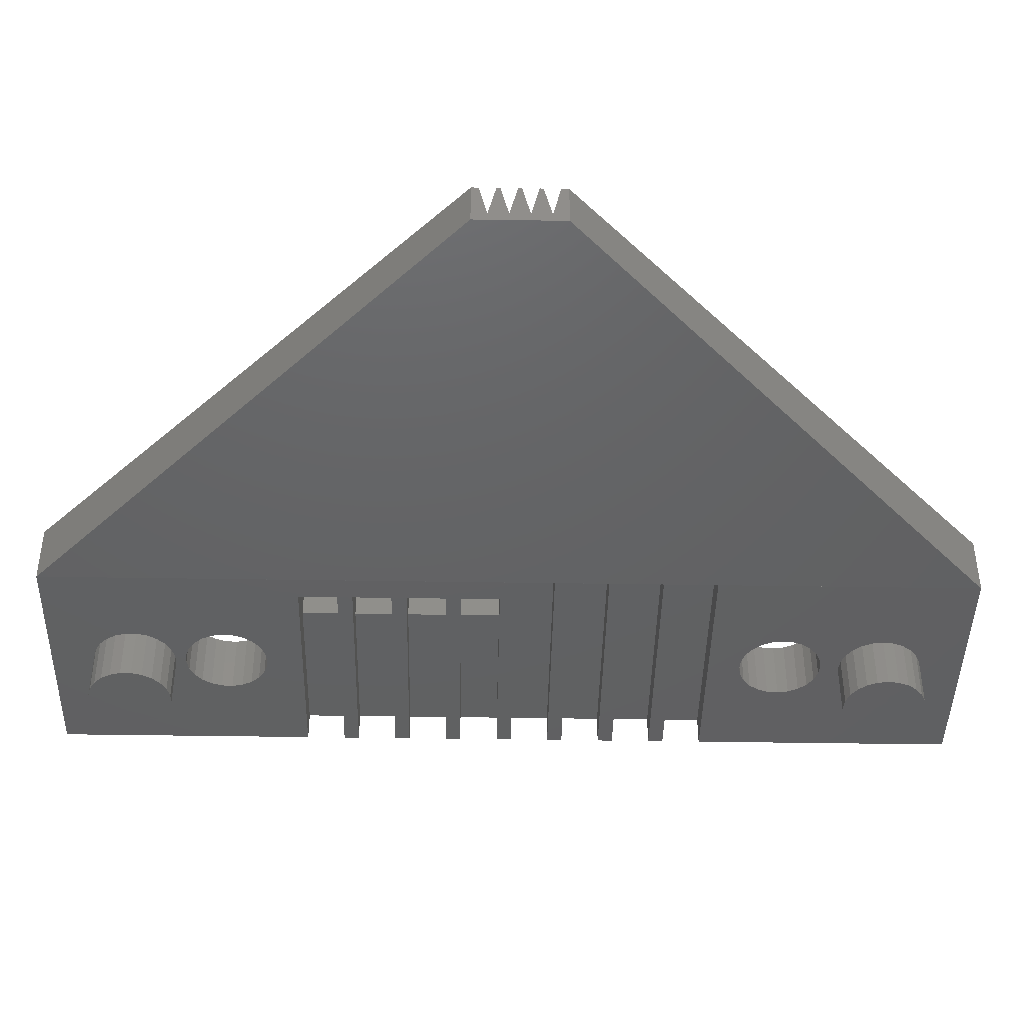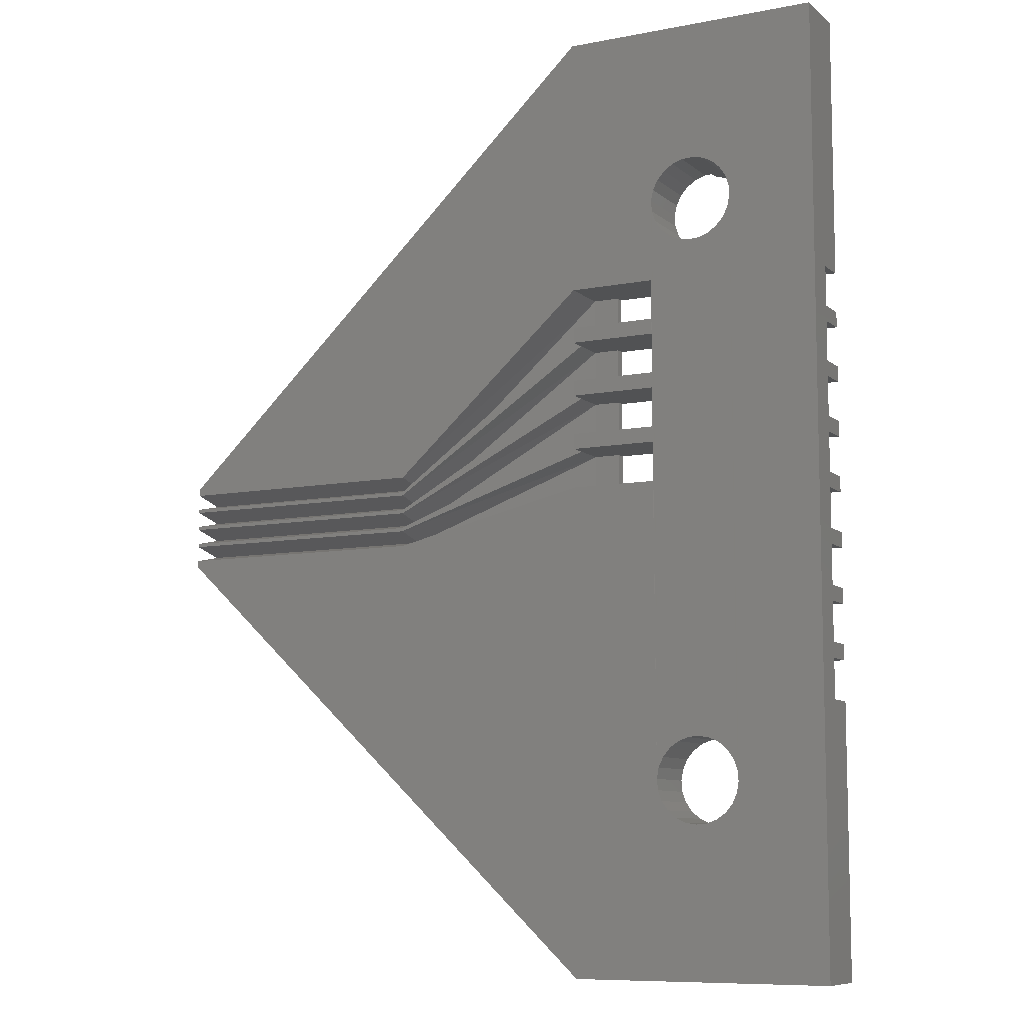
<metadata>
{"format":"stl","ext":"stl","renderer":"f3d","projection":"perspective","resolution":1024,"background":"white","views":[{"elev":-42.7,"azim":-91.1,"up":"+Z"},{"elev":-8.9,"azim":27.5,"up":"+Y"}]}
</metadata>
<code>
# stl→obj: 350 verts, 794 faces
v 230.8 327.9 0.7
v 230.5 327.9 0.6
v 230.8 327.9 0.6
v 230.5 327.9 0.7
v 230.8 327.2 0.6
v 230.5 326.8 0.6
v 230.5 327.2 0.6
v 230.8 326.8 0.6
v 230.8 327.4 0.7
v 230.8 327.4 0.6
v 230.8 328 0.7
v 230.5 328.5 0.7
v 230.5 328 0.7
v 230.8 328.5 0.7
v 230.8 328.7 0.7
v 230.5 329.1 0.7
v 230.5 328.7 0.7
v 230.8 329.1 0.7
v 228.2 327.1 1.298
v 228.2 327 0.8983
v 230.5 328.5 0.6
v 230.8 328.5 0.6
v 230.8 329.1 0.6
v 230.5 328.7 0.6
v 230.5 329.1 0.6
v 230.8 328.7 0.6
v 230.5 327.4 0.6
v 230.8 328 0.6
v 230.5 328 0.6
v 230.8 326.8 0.7
v 230.8 327.2 0.7
v 228.2 326.9 1.298
v 230.5 327.4 0.7
v 230.5 327.2 0.7
v 230.5 326.8 0.7
v 233.5 328.5 0.9429
v 231.5 328 0.9429
v 231.5 328.5 0.9429
v 233.5 328 0.9429
v 231.9 321.7 0.6
v 231.8 321.7 1.128e-15
v 231.9 321.7 1.128e-15
v 231.8 321.7 0.6
v 232.4 330.8 1.269e-15
v 232.3 330.8 0.6
v 232.3 330.8 1.128e-15
v 232.4 330.8 0.6
v 232.5 331.3 1.269e-15
v 232.5 331.2 0.6
v 232.5 331.2 1.269e-15
v 232.5 331.3 0.6
v 233.5 329.1 0.6
v 233.5 329.1 0.9429
v 231.5 329.1 0.9429
v 230.5 329.1 0.9429
v 233.5 321.2 0.6
v 230.5 321.2 1.298
v 230.5 321.2 0.6
v 233.5 321.2 1.298
v 230.5 328.7 0.9429
v 233.5 328.7 0.6
v 233.5 328.7 0.9429
v 231.5 328.7 0.9429
v 228.2 326.8 0.8983
v 225.2 326.4 1.298
v 228.2 326.5 0.8983
v 225.2 326.5 0.8983
v 228.2 326.4 1.298
v 225.2 326.1 0.7983
v 225.2 326.1 1.298
v 231.7 322.5 0.6
v 231.6 322.4 8.46e-16
v 231.6 322.4 0.6
v 231.7 322.5 8.46e-16
v 228.2 326.3 0.8983
v 231.9 322.6 0.6
v 232 322.6 8.46e-16
v 231.9 322.6 8.46e-16
v 232 322.6 0.6
v 231.9 331.6 0.6
v 232.1 331.6 9.87e-16
v 231.9 331.6 9.87e-16
v 232.1 331.6 0.6
v 230.5 327.4 1.098
v 230.5 327.4 0.9429
v 231.5 331 0.6
v 231.6 330.9 7.05e-16
v 231.6 330.9 0.6
v 231.5 331 7.05e-16
v 230.5 328.7 1.098
v 231.5 328.7 1.298
v 230.5 328.7 1.298
v 232.3 321.8 0.6
v 232.2 321.7 1.128e-15
v 232.3 321.8 1.128e-15
v 232.2 321.7 0.6
v 232 321.7 0.6
v 232 321.7 1.128e-15
v 233.5 327.2 0.9429
v 231.5 326.8 0.9429
v 231.5 327.2 0.9429
v 233.5 326.8 0.9429
v 233.5 327.9 0.6
v 233.5 327.9 0.9429
v 231.5 327.9 0.9429
v 230.5 327.9 0.9429
v 230.5 328.5 1.098
v 232.5 322.1 1.128e-15
v 232.5 322 0.6
v 232.5 322 1.128e-15
v 232.5 322.1 0.6
v 230.5 328 1.098
v 230.5 327.9 1.098
v 230.5 328 0.9429
v 228.2 326.8 1.298
v 232.4 322.5 9.87e-16
v 232.4 322.4 0.6
v 232.4 322.4 9.87e-16
v 232.4 322.5 0.6
v 232.1 330.7 0.6
v 231.9 330.7 9.87e-16
v 232.1 330.7 9.87e-16
v 231.9 330.7 0.6
v 228.2 326.2 1.298
v 230.5 326.8 1.298
v 230.5 326.8 0.9429
v 230.5 330.1 0.6
v 228.2 326.1 0.7983
v 228.2 327.1 0.7983
v 230.5 323.2 0.6
v 230.5 326.6 0.6
v 230.5 326.1 0.6
v 230.5 326 0.6
v 230.5 325.5 0.6
v 230.5 325.3 0.6
v 230.5 324.9 0.6
v 230.5 324.7 0.6
v 230.5 324.2 0.6
v 228.2 326.7 1.298
v 233.5 326.1 0.6
v 233.5 326 0.6
v 232.5 322.3 9.87e-16
v 232.5 322.3 0.6
v 228.2 326.6 1.298
v 232.4 329.8 1.299
v 232.3 329.7 0.6
v 232.3 329.7 1.299
v 232.4 329.8 0.6
v 232.1 329.6 1.299
v 232.2 329.6 0.6
v 232.1 329.6 0.6
v 232.2 329.6 1.299
v 233.5 325.3 0.6
v 230.5 325.3 0.9429
v 233.5 325.3 0.9429
v 233.5 324.7 0.6
v 230.5 324.7 0.9429
v 233.5 324.7 0.9429
v 231.6 329.8 0.6
v 231.6 329.7 1.299
v 231.6 329.7 0.6
v 231.6 329.8 1.299
v 233.5 324.9 0.6
v 233.5 325.5 0.6
v 233.5 326 0.9429
v 233.5 326.8 0.6
v 233.5 326.6 0.9429
v 233.5 326.6 0.6
v 233.5 327.4 0.6
v 233.5 327.2 0.6
v 233.5 328 0.6
v 233.5 328.5 0.6
v 233.5 332.1 0.6
v 233.5 324.2 0.6
v 233.5 324.2 0.9429
v 233.5 332.1 1.298
v 233.5 324.9 0.9429
v 233.5 325.5 0.9429
v 233.5 326.1 0.9429
v 233.5 327.4 0.9429
v 232.1 322.6 8.46e-16
v 232.1 322.6 0.6
v 230.5 324.2 0.9429
v 232.5 331.1 0.6
v 232.5 331.1 1.269e-15
v 231.5 322.3 0.6
v 231.5 322.2 8.46e-16
v 231.5 322.2 0.6
v 231.5 322.3 8.46e-16
v 231.5 327.4 0.9429
v 232.1 321.7 0.6
v 232.1 321.7 1.128e-15
v 232.2 331.6 0.6
v 232.3 331.5 1.128e-15
v 232.2 331.6 1.128e-15
v 232.3 331.5 0.6
v 232.3 322.6 0.6
v 232.3 322.6 8.46e-16
v 225.2 327.1 0.7983
v 231.5 328 1.298
v 230.5 328 1.298
v 231.5 331.2 0.6
v 231.5 331.1 7.05e-16
v 231.5 331.1 0.6
v 231.5 331.2 7.05e-16
v 232.5 329.9 1.299
v 232.5 329.9 0.6
v 230.5 327.2 0.9429
v 231.8 330.7 0.6
v 231.8 330.7 8.46e-16
v 231.6 331.4 0.6
v 231.7 331.5 8.46e-16
v 231.6 331.4 7.05e-16
v 231.7 331.5 0.6
v 231.5 327.2 1.298
v 230.5 327.2 1.098
v 230.5 327.2 1.298
v 231.8 323.8 0.6
v 231.9 323.8 0.6
v 231.7 323.7 0.6
v 231.6 323.6 0.6
v 231.5 323.5 0.6
v 231.5 323.4 0.6
v 232 323.8 0.6
v 232.2 323.8 0.6
v 232.3 323.8 0.6
v 232.4 323.7 0.6
v 232.4 323.6 0.6
v 232.5 323.5 0.6
v 232.5 323.3 0.6
v 231.7 321.8 0.6
v 231.6 321.9 0.6
v 231.5 322 0.6
v 232.4 321.9 0.6
v 231.5 323.3 0.6
v 231.6 323.1 0.6
v 231.6 323 0.6
v 231.7 322.9 0.6
v 231.8 322.6 0.6
v 231.9 322.9 0.6
v 232 322.9 0.6
v 232.1 322.9 0.6
v 232.2 322.9 0.6
v 232.3 323 0.6
v 232.4 323.1 0.6
v 232.5 323.2 0.6
v 231.5 326.8 1.298
v 225.2 326.3 0.8983
v 231.5 328.5 1.298
v 231.7 321.8 9.87e-16
v 230.5 332.1 0.6
v 231.8 331.6 0.6
v 231.6 331.3 0.6
v 231.5 330.1 0.6
v 232.4 331.4 0.6
v 232.5 330 0.6
v 231.8 329.6 0.6
v 231.7 329.6 0.6
v 231.5 330 0.6
v 232 329.6 0.6
v 231.5 330.2 0.6
v 231.6 330.3 0.6
v 231.7 330.4 0.6
v 231.7 330.8 0.6
v 231.8 330.5 0.6
v 231.9 330.5 0.6
v 232 330.5 0.6
v 232.2 330.5 0.6
v 232.2 330.7 0.6
v 232.3 330.4 0.6
v 232.4 330.4 0.6
v 232.4 330.3 0.6
v 232.5 331 0.6
v 232.5 330.1 0.6
v 230.5 328.5 0.9429
v 231.8 322.6 8.46e-16
v 231.8 330.5 1.299
v 231.7 330.4 1.299
v 231.5 322 9.87e-16
v 230.5 325.5 0.9429
v 230.5 326 0.9429
v 231.6 331.3 7.05e-16
v 231.8 331.6 8.46e-16
v 231.5 329.1 1.298
v 232.4 331.4 1.269e-15
v 230.5 326.1 0.9429
v 231.6 321.9 9.87e-16
v 232.5 331 1.269e-15
v 231.8 329.6 1.299
v 232 329.6 1.299
v 230.5 324.9 0.9429
v 230.5 326.6 0.9429
v 225.2 326.6 1.298
v 230.5 332.1 1.298
v 228.2 326.1 1.298
v 232.4 321.9 1.128e-15
v 231.7 330.8 8.46e-16
v 231.5 327.9 1.298
v 230.5 327.9 1.298
v 225.2 327 0.8983
v 225.2 327.1 1.298
v 230.5 329.1 1.298
v 230.5 328.5 1.298
v 231.5 327.4 1.298
v 232.2 330.7 1.128e-15
v 232 330.5 1.299
v 232.2 330.5 1.299
v 225.2 326.9 1.298
v 231.5 330 1.299
v 230.5 327.4 1.298
v 225.2 326.8 0.8983
v 225.2 326.8 1.298
v 232.4 323.6 1.296
v 232.5 323.5 1.296
v 232.5 323.3 1.296
v 231.6 323 1.296
v 231.7 322.9 1.296
v 231.6 323.1 1.296
v 231.5 323.3 1.296
v 232.5 323.2 1.296
v 232.4 323.1 1.296
v 231.9 322.9 1.296
v 231.8 323.8 1.296
v 231.7 323.7 1.296
v 231.9 323.8 1.296
v 231.5 323.5 1.296
v 231.6 323.6 1.296
v 232.2 322.9 1.296
v 232.3 323 1.296
v 231.5 323.4 1.296
v 230.5 330.1 1.298
v 232.1 322.9 1.296
v 232 323.8 1.296
v 232.2 323.8 1.296
v 232.4 323.7 1.296
v 232 322.9 1.296
v 232.3 323.8 1.296
v 230.5 323.2 1.298
v 225.2 326.7 1.298
v 225.2 326.2 1.298
v 231.7 329.6 1.299
v 231.5 330.2 1.299
v 231.6 330.3 1.299
v 232.4 330.4 1.299
v 232.4 330.3 1.299
v 231.5 330.1 1.299
v 232.3 330.4 1.299
v 232.5 330 1.299
v 232.5 330.1 1.299
v 231.9 330.5 1.299
f 1 2 3
f 2 1 4
f 5 6 7
f 6 5 8
f 3 9 10
f 9 3 1
f 11 12 13
f 12 11 14
f 15 16 17
f 16 15 18
f 19 20 16
f 14 21 22
f 21 14 12
f 23 24 25
f 24 23 26
f 3 27 2
f 27 3 10
f 13 28 29
f 28 13 11
f 18 25 23
f 25 18 16
f 23 15 26
f 15 23 18
f 17 26 24
f 26 17 15
f 22 29 21
f 29 22 28
f 5 30 8
f 30 5 31
f 32 17 20
f 9 4 33
f 4 9 1
f 22 11 28
f 11 22 14
f 31 7 5
f 7 31 34
f 30 34 35
f 34 30 31
f 33 10 27
f 10 33 9
f 35 8 6
f 8 35 30
f 36 37 38
f 37 36 39
f 40 41 42
f 41 40 43
f 44 45 46
f 45 44 47
f 48 49 50
f 49 48 51
f 52 18 23
f 18 52 53
f 18 53 16
f 16 53 54
f 55 16 54
f 56 57 58
f 57 56 59
f 60 15 17
f 15 61 26
f 61 15 62
f 62 15 63
f 63 15 60
f 64 21 12
f 65 66 67
f 66 65 68
f 57 69 58
f 69 57 70
f 71 72 73
f 72 71 74
f 53 63 54
f 63 53 62
f 34 75 35
f 76 77 78
f 77 76 79
f 80 81 82
f 81 80 83
f 68 84 85
f 86 87 88
f 87 86 89
f 90 63 60
f 63 90 91
f 91 90 92
f 93 94 95
f 94 93 96
f 97 42 98
f 42 97 40
f 99 100 101
f 100 99 102
f 7 75 6
f 103 1 3
f 1 103 104
f 1 104 4
f 4 104 105
f 106 4 105
f 90 32 107
f 108 109 110
f 109 108 111
f 112 106 113
f 106 112 4
f 4 112 2
f 2 112 29
f 29 112 114
f 29 114 13
f 107 32 115
f 116 117 118
f 117 116 119
f 120 121 122
f 121 120 123
f 124 125 126
f 127 128 129
f 128 127 130
f 130 127 25
f 130 25 24
f 130 24 21
f 130 21 29
f 130 29 2
f 130 2 27
f 130 27 7
f 130 7 6
f 130 6 131
f 130 131 132
f 130 132 133
f 130 133 134
f 130 134 135
f 130 135 136
f 130 136 137
f 130 137 138
f 139 112 114
f 140 133 132
f 133 140 141
f 142 111 108
f 111 142 143
f 144 106 113
f 145 146 147
f 146 145 148
f 32 60 17
f 149 150 151
f 150 149 152
f 153 154 135
f 154 153 155
f 156 157 137
f 157 156 158
f 159 160 161
f 160 159 162
f 163 158 156
f 164 155 153
f 140 165 141
f 166 167 168
f 169 99 170
f 171 104 103
f 61 36 172
f 173 53 52
f 174 59 56
f 59 174 175
f 59 175 176
f 176 175 158
f 176 158 177
f 177 158 163
f 176 177 155
f 176 155 178
f 178 155 164
f 176 178 165
f 176 165 179
f 179 165 140
f 176 179 167
f 176 167 102
f 102 167 166
f 176 102 99
f 176 99 180
f 180 99 169
f 176 180 104
f 176 104 39
f 39 104 171
f 176 39 36
f 176 36 62
f 62 36 61
f 176 62 53
f 176 53 173
f 79 181 77
f 181 79 182
f 158 183 157
f 183 158 175
f 50 184 185
f 184 50 49
f 186 187 188
f 187 186 189
f 21 64 29
f 104 190 105
f 190 104 180
f 191 98 192
f 98 191 97
f 193 194 195
f 194 193 196
f 197 116 198
f 116 197 119
f 75 35 6
f 8 131 6
f 131 8 168
f 168 8 166
f 129 69 199
f 69 129 128
f 112 37 114
f 37 112 200
f 200 112 201
f 202 203 204
f 203 202 205
f 206 148 145
f 148 206 207
f 85 9 33
f 9 169 10
f 169 9 180
f 180 9 190
f 190 9 85
f 170 31 5
f 31 170 99
f 31 99 34
f 34 99 101
f 208 34 101
f 152 146 150
f 146 152 147
f 121 209 210
f 209 121 123
f 20 17 24
f 211 212 213
f 212 211 214
f 215 208 101
f 208 215 216
f 216 215 217
f 138 218 130
f 218 138 219
f 219 138 174
f 130 218 220
f 130 220 221
f 130 221 222
f 130 222 58
f 58 222 223
f 58 223 188
f 219 174 224
f 224 174 225
f 225 174 226
f 226 174 227
f 227 174 228
f 228 174 229
f 229 174 230
f 230 174 111
f 58 40 56
f 40 58 43
f 43 58 231
f 231 58 232
f 232 58 233
f 233 58 188
f 56 40 97
f 56 97 191
f 56 191 96
f 56 96 93
f 56 93 234
f 56 234 109
f 56 109 111
f 56 111 174
f 223 186 188
f 186 223 235
f 186 235 236
f 186 236 73
f 73 236 237
f 73 237 71
f 71 237 238
f 71 238 239
f 239 238 240
f 239 240 76
f 76 240 241
f 76 241 79
f 79 241 242
f 79 242 182
f 182 242 243
f 182 243 197
f 197 243 244
f 197 244 119
f 119 244 245
f 119 245 117
f 117 245 246
f 117 246 143
f 143 246 230
f 143 230 111
f 28 2 29
f 2 28 3
f 3 28 171
f 3 171 103
f 25 20 24
f 125 100 126
f 100 125 247
f 68 248 75
f 248 68 65
f 249 37 200
f 37 249 38
f 126 30 35
f 30 166 8
f 166 30 102
f 102 30 100
f 100 30 126
f 41 231 250
f 231 41 43
f 251 211 127
f 211 251 214
f 214 251 252
f 252 251 173
f 127 211 253
f 127 253 25
f 25 253 23
f 23 253 202
f 23 202 204
f 23 204 254
f 252 173 80
f 80 173 83
f 83 173 193
f 193 173 196
f 196 173 255
f 255 173 51
f 51 173 49
f 49 173 256
f 23 257 52
f 257 23 258
f 258 23 161
f 161 23 159
f 159 23 259
f 259 23 254
f 52 257 260
f 52 260 151
f 52 151 150
f 52 150 146
f 52 146 148
f 52 148 207
f 52 207 256
f 52 256 173
f 204 261 254
f 261 204 86
f 261 86 262
f 262 86 88
f 262 88 263
f 263 88 264
f 263 264 265
f 265 264 209
f 265 209 266
f 266 209 123
f 266 123 267
f 267 123 120
f 267 120 268
f 268 120 269
f 268 269 270
f 270 269 45
f 270 45 271
f 271 45 47
f 271 47 272
f 272 47 273
f 272 273 274
f 274 273 184
f 274 184 256
f 256 184 49
f 96 192 94
f 192 96 191
f 90 275 107
f 275 90 12
f 12 90 21
f 21 90 24
f 24 90 60
f 24 60 17
f 71 276 74
f 276 71 239
f 277 263 265
f 263 277 278
f 4 66 33
f 19 16 55
f 188 279 233
f 279 188 187
f 133 280 134
f 280 133 281
f 253 205 202
f 205 253 282
f 163 137 136
f 137 163 156
f 32 90 60
f 252 82 283
f 82 252 80
f 2 66 27
f 284 63 91
f 63 284 54
f 285 51 48
f 51 285 255
f 286 140 132
f 140 286 179
f 232 250 231
f 250 232 287
f 239 78 276
f 78 239 76
f 288 47 44
f 47 288 273
f 289 260 257
f 260 289 290
f 185 273 288
f 273 185 184
f 66 2 4
f 135 291 136
f 291 135 154
f 131 286 132
f 286 131 292
f 155 291 154
f 291 155 177
f 144 67 66
f 67 144 293
f 115 275 107
f 294 173 251
f 173 294 176
f 183 174 138
f 174 183 175
f 215 100 247
f 100 215 101
f 167 286 292
f 286 167 179
f 295 69 128
f 69 295 70
f 110 234 296
f 234 110 109
f 291 163 136
f 163 291 177
f 83 195 81
f 195 83 193
f 182 198 181
f 198 182 197
f 189 279 187
f 279 189 287
f 287 189 72
f 287 72 250
f 250 72 74
f 250 74 41
f 41 74 276
f 41 276 42
f 42 276 78
f 42 78 98
f 98 78 77
f 98 77 192
f 192 77 181
f 192 181 94
f 94 181 198
f 94 198 95
f 95 198 116
f 95 116 296
f 296 116 118
f 296 118 110
f 110 118 142
f 110 142 108
f 68 208 216
f 88 297 264
f 297 88 87
f 64 13 29
f 298 106 105
f 106 298 113
f 113 298 299
f 20 25 16
f 211 282 253
f 282 211 213
f 137 183 138
f 183 137 157
f 19 300 20
f 300 19 301
f 141 281 133
f 281 141 165
f 284 55 54
f 55 284 302
f 10 7 27
f 7 10 5
f 5 10 169
f 5 169 170
f 249 275 38
f 275 249 107
f 107 249 303
f 194 255 285
f 255 194 196
f 26 21 24
f 21 26 22
f 22 26 61
f 22 61 172
f 204 89 86
f 89 204 203
f 298 190 304
f 190 298 105
f 172 14 22
f 14 172 36
f 14 36 12
f 12 36 38
f 275 12 38
f 16 20 17
f 205 89 203
f 89 205 282
f 89 282 87
f 87 282 213
f 87 213 297
f 297 213 212
f 297 212 210
f 210 212 283
f 210 283 121
f 121 283 82
f 121 82 122
f 122 82 81
f 122 81 305
f 305 81 195
f 305 195 46
f 46 195 194
f 46 194 44
f 44 194 285
f 44 285 288
f 288 285 48
f 288 48 185
f 185 48 50
f 268 306 267
f 306 268 307
f 164 135 134
f 135 164 153
f 73 189 186
f 189 73 72
f 308 20 300
f 20 308 32
f 168 292 131
f 292 168 167
f 84 68 216
f 280 164 134
f 164 280 178
f 259 162 159
f 162 259 309
f 84 190 85
f 190 84 304
f 304 84 310
f 233 287 232
f 287 233 279
f 118 143 142
f 143 118 117
f 305 120 122
f 120 305 269
f 214 283 212
f 283 214 252
f 209 297 210
f 297 209 264
f 114 11 13
f 11 171 28
f 171 11 39
f 39 11 37
f 37 11 114
f 296 93 95
f 93 296 234
f 68 65 65
f 65 68 68
f 84 208 216
f 208 84 34
f 34 84 7
f 7 84 27
f 27 84 85
f 27 85 33
f 165 280 281
f 280 165 178
f 12 64 13
f 19 55 302
f 66 33 27
f 45 305 46
f 305 45 269
f 75 7 34
f 115 311 64
f 311 115 312
f 115 308 312
f 308 115 32
f 313 229 314
f 229 313 228
f 314 230 315
f 230 314 229
f 316 238 237
f 238 316 317
f 235 318 236
f 318 235 319
f 320 245 321
f 245 320 246
f 236 316 237
f 316 236 318
f 317 240 238
f 240 317 322
f 323 220 218
f 220 323 324
f 325 218 219
f 218 325 323
f 221 326 222
f 326 221 327
f 328 244 243
f 244 328 329
f 222 330 223
f 330 222 326
f 315 246 320
f 246 315 230
f 331 301 19
f 332 243 242
f 243 332 328
f 224 325 219
f 325 224 333
f 334 224 225
f 224 334 333
f 220 327 221
f 327 220 324
f 335 228 313
f 228 335 227
f 322 241 240
f 241 322 336
f 336 242 241
f 242 336 332
f 337 225 226
f 225 337 334
f 321 244 329
f 244 321 245
f 227 337 226
f 337 227 335
f 338 295 70
f 223 319 235
f 319 223 330
f 338 70 57
f 294 301 331
f 144 339 293
f 339 144 139
f 113 139 144
f 338 124 295
f 339 64 311
f 64 339 139
f 112 139 113
f 340 75 248
f 75 340 124
f 295 340 70
f 340 295 124
f 125 124 338
f 340 69 70
f 69 340 248
f 69 248 199
f 199 248 67
f 67 248 65
f 67 65 65
f 199 67 311
f 311 67 293
f 311 293 339
f 199 311 300
f 300 311 312
f 300 312 308
f 199 300 301
f 199 301 301
f 331 19 302
f 19 301 301
f 301 19 19
f 341 257 258
f 257 341 289
f 302 19 19
f 262 342 261
f 342 262 343
f 290 151 260
f 151 290 149
f 344 272 345
f 272 344 271
f 261 346 254
f 346 261 342
f 271 347 270
f 347 271 344
f 92 107 303
f 107 92 90
f 160 258 161
f 258 160 341
f 310 216 217
f 216 310 84
f 348 207 206
f 207 348 256
f 301 129 199
f 129 301 19
f 254 309 259
f 309 254 346
f 263 343 262
f 343 263 278
f 347 268 270
f 268 347 307
f 345 274 349
f 274 345 272
f 349 256 348
f 256 349 274
f 326 346 330
f 346 326 309
f 309 326 162
f 162 326 327
f 162 327 160
f 160 327 324
f 160 324 341
f 341 324 323
f 341 323 289
f 289 323 325
f 289 325 290
f 290 325 333
f 290 333 149
f 149 333 334
f 149 334 152
f 152 334 337
f 152 337 147
f 147 337 335
f 147 335 145
f 145 335 313
f 145 313 206
f 206 313 314
f 206 314 348
f 348 314 315
f 59 338 57
f 338 59 316
f 338 316 318
f 338 318 319
f 338 319 125
f 125 319 330
f 125 330 247
f 247 330 215
f 215 330 304
f 304 330 298
f 298 330 200
f 200 330 249
f 249 330 91
f 91 330 284
f 316 59 317
f 317 59 322
f 322 59 336
f 336 59 332
f 332 59 328
f 328 59 329
f 329 59 321
f 321 59 320
f 320 59 315
f 284 331 302
f 331 284 294
f 294 284 346
f 294 346 342
f 294 342 343
f 294 343 278
f 294 278 176
f 346 284 330
f 176 278 277
f 176 277 350
f 176 350 306
f 176 306 307
f 176 307 347
f 176 347 344
f 176 344 345
f 176 345 349
f 176 349 348
f 176 348 315
f 176 315 59
f 249 92 303
f 92 249 91
f 298 201 299
f 201 298 200
f 215 310 217
f 310 215 304
f 251 69 199
f 69 251 58
f 58 251 127
f 58 127 25
f 58 25 24
f 58 24 21
f 58 21 29
f 58 29 2
f 58 2 27
f 58 27 7
f 58 7 6
f 58 6 131
f 58 131 132
f 58 132 133
f 58 133 134
f 58 134 135
f 58 135 136
f 58 136 137
f 58 137 138
f 58 138 130
f 216 68 68
f 266 277 265
f 277 266 350
f 199 294 251
f 294 199 301
f 306 266 267
f 266 306 350
f 201 113 299
f 113 201 112
f 115 12 275
f 115 64 12
f 139 114 13
f 139 13 64
f 124 126 35
f 124 35 75
f 68 34 208
f 68 75 34
f 68 85 33
f 68 33 66
f 144 66 4
f 144 4 106

</code>
